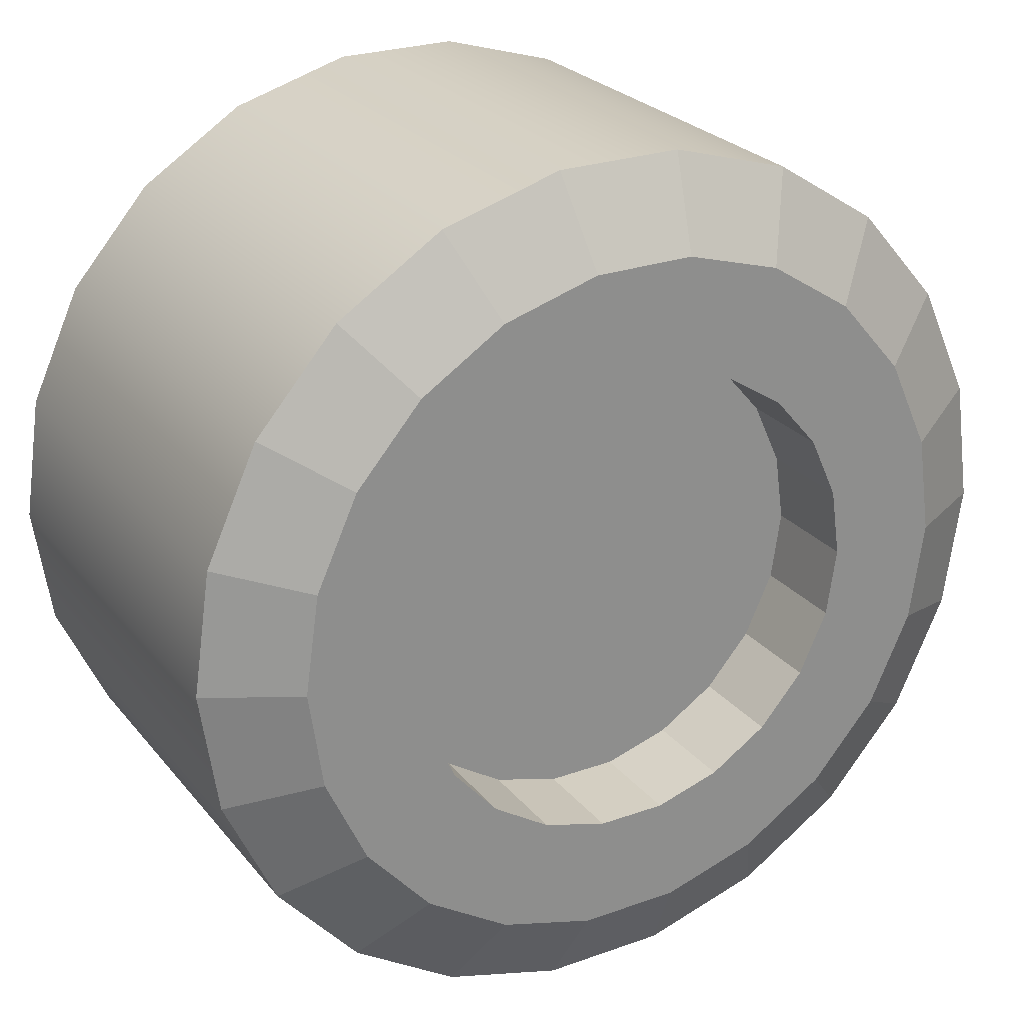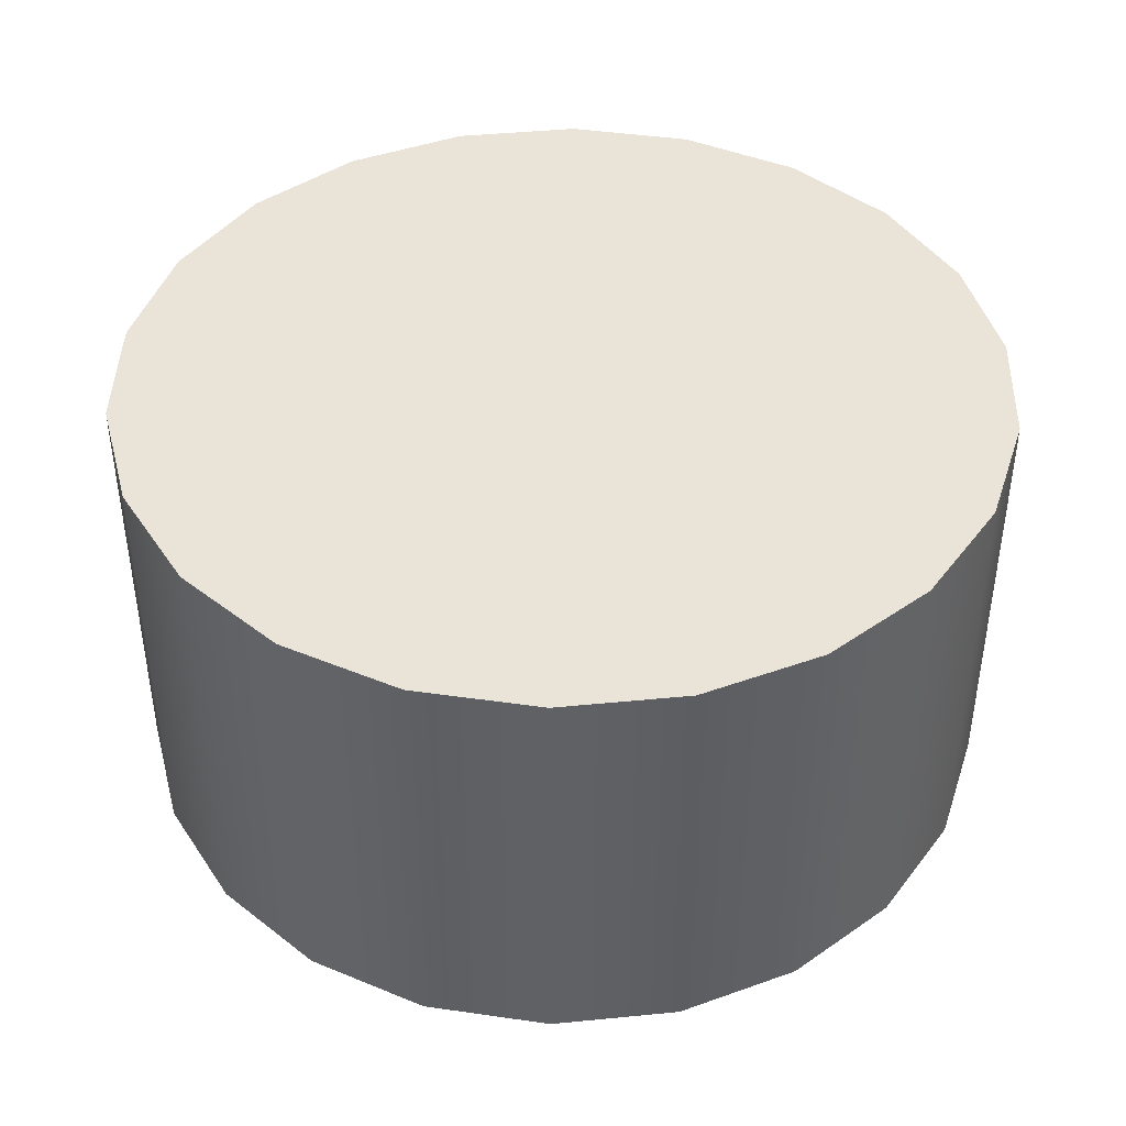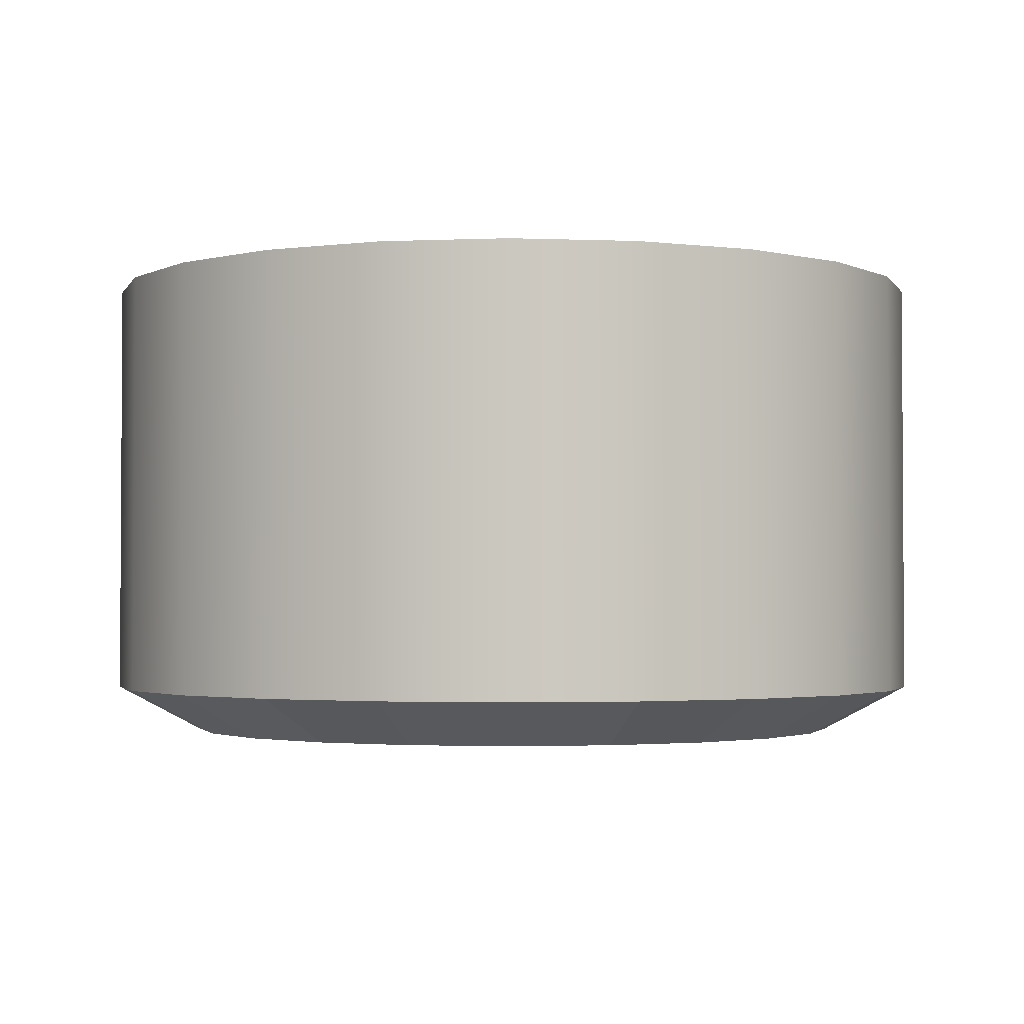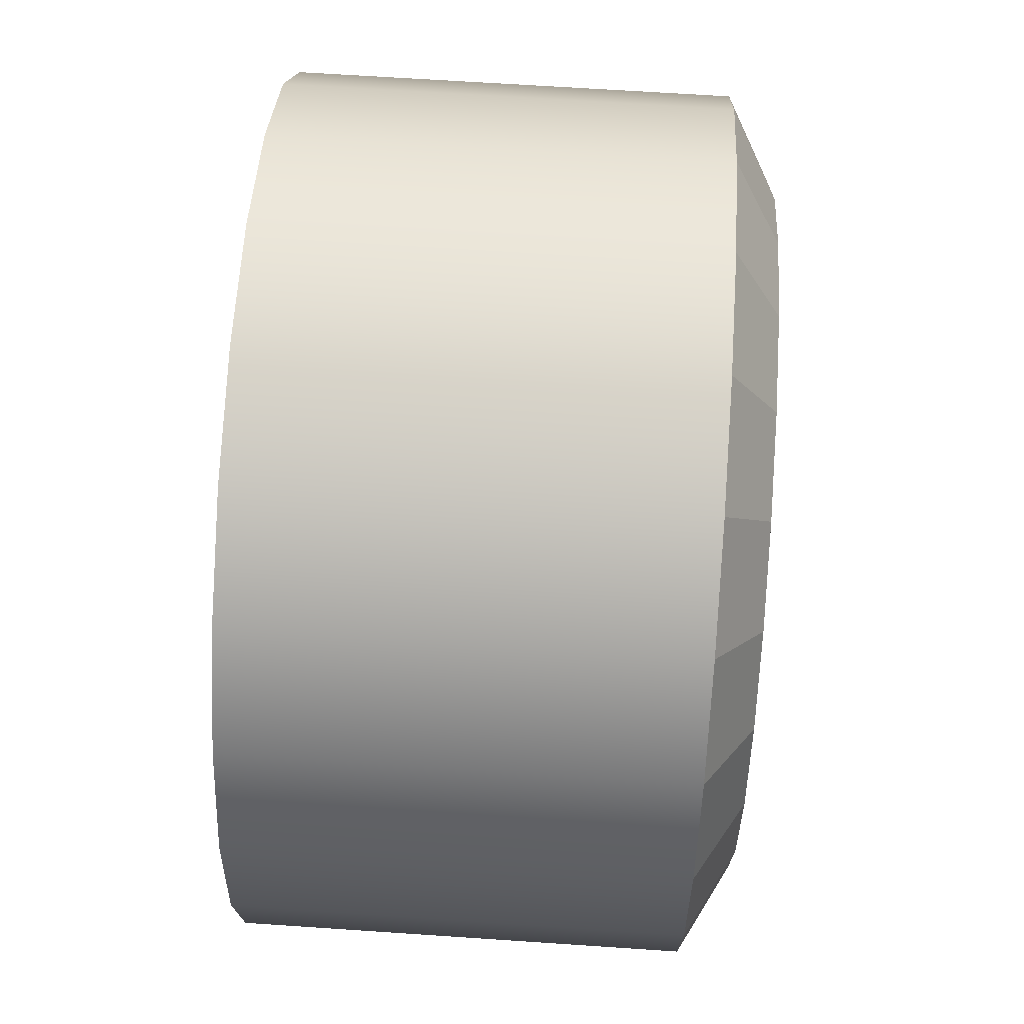
<metadata>
{"format":"obj","ext":"obj","renderer":"f3d","projection":"perspective","resolution":1024,"background":"white","views":[{"elev":25.6,"azim":-29.7,"up":"+Z"},{"elev":43.0,"azim":-72.1,"up":"+Y"},{"elev":-2.2,"azim":-122.3,"up":"+Y"},{"elev":64.5,"azim":-86.1,"up":"+Z"}]}
</metadata>
<code>
g pb_Mesh254940
v -1 -0.5 0
v -1 0.5 0
v -0.9595 -0.5 0.2817
v -0.9595 0.5 0.2817
v -0.9595 -0.5 0.2817
v -0.9595 0.5 0.2817
v -0.8413 -0.5 0.5406
v -0.8413 0.5 0.5406
v -0.8413 -0.5 0.5406
v -0.8413 0.5 0.5406
v -0.6549 -0.5 0.7557
v -0.6549 0.5 0.7557
v -0.6549 -0.5 0.7557
v -0.6549 0.5 0.7557
v -0.4154 -0.5 0.9096
v -0.4154 0.5 0.9096
v -0.4154 -0.5 0.9096
v -0.4154 0.5 0.9096
v -0.1423 -0.5 0.9898
v -0.1423 0.5 0.9898
v -0.1423 -0.5 0.9898
v -0.1423 0.5 0.9898
v 0.1423 -0.5 0.9898
v 0.1423 0.5 0.9898
v 0.1423 -0.5 0.9898
v 0.1423 0.5 0.9898
v 0.4154 -0.5 0.9096
v 0.4154 0.5 0.9096
v 0.4154 -0.5 0.9096
v 0.4154 0.5 0.9096
v 0.6549 -0.5 0.7557
v 0.6549 0.5 0.7557
v 0.6549 -0.5 0.7557
v 0.6549 0.5 0.7557
v 0.8413 -0.5 0.5406
v 0.8413 0.5 0.5406
v 0.8413 -0.5 0.5406
v 0.8413 0.5 0.5406
v 0.9595 -0.5 0.2817
v 0.9595 0.5 0.2817
v 0.9595 -0.5 0.2817
v 0.9595 0.5 0.2817
v 1 -0.5 1.51e-07
v 1 0.5 1.51e-07
v 1 -0.5 1.51e-07
v 1 0.5 1.51e-07
v 0.9595 -0.5 -0.2817
v 0.9595 0.5 -0.2817
v 0.9595 -0.5 -0.2817
v 0.9595 0.5 -0.2817
v 0.8413 -0.5 -0.5406
v 0.8413 0.5 -0.5406
v 0.8413 -0.5 -0.5406
v 0.8413 0.5 -0.5406
v 0.6549 -0.5 -0.7557
v 0.6549 0.5 -0.7557
v 0.6549 -0.5 -0.7557
v 0.6549 0.5 -0.7557
v 0.4154 -0.5 -0.9096
v 0.4154 0.5 -0.9096
v 0.4154 -0.5 -0.9096
v 0.4154 0.5 -0.9096
v 0.1423 -0.5 -0.9898
v 0.1423 0.5 -0.9898
v 0.1423 -0.5 -0.9898
v 0.1423 0.5 -0.9898
v -0.1423 -0.5 -0.9898
v -0.1423 0.5 -0.9898
v -0.1423 -0.5 -0.9898
v -0.1423 0.5 -0.9898
v -0.4154 -0.5 -0.9096
v -0.4154 0.5 -0.9096
v -0.4154 -0.5 -0.9096
v -0.4154 0.5 -0.9096
v -0.6549 -0.5 -0.7557
v -0.6549 0.5 -0.7557
v -0.6549 -0.5 -0.7557
v -0.6549 0.5 -0.7557
v -0.8413 -0.5 -0.5406
v -0.8413 0.5 -0.5406
v -0.8413 -0.5 -0.5406
v -0.8413 0.5 -0.5406
v -0.9595 -0.5 -0.2817
v -0.9595 0.5 -0.2817
v -0.9595 -0.5 -0.2817
v -0.9595 0.5 -0.2817
v -1 -0.5 0
v -1 0.5 0
v -0.522 -0.3857 0.1533
v 3.848e-07 -0.3857 -6.264e-09
v -0.544 -0.3857 -6.264e-09
v -0.4576 -0.3857 0.2941
v -0.3562 -0.3857 0.4111
v -0.226 -0.3857 0.4948
v -0.07742 -0.3857 0.5385
v 0.07742 -0.3857 0.5385
v 0.226 -0.3857 0.4948
v 0.3562 -0.3857 0.4111
v 0.4576 -0.3857 0.2941
v 0.522 -0.3857 0.1533
v 0.544 -0.3857 7.588e-08
v 0.522 -0.3857 -0.1533
v 0.4576 -0.3857 -0.2941
v 3.848e-07 -0.3857 -6.264e-09
v 0.522 -0.3857 -0.1533
v 0.3562 -0.3857 -0.4111
v 0.226 -0.3857 -0.4948
v 0.3562 -0.3857 -0.4111
v 0.07742 -0.3857 -0.5385
v -0.07742 -0.3857 -0.5385
v -0.226 -0.3857 -0.4948
v -0.3562 -0.3857 -0.4111
v -0.4576 -0.3857 -0.2941
v -0.522 -0.3857 -0.1533
v -1 0.5 0
v 3.576e-07 0.5 0
v -0.9595 0.5 0.2817
v -0.8413 0.5 0.5406
v -0.6549 0.5 0.7557
v -0.4154 0.5 0.9096
v -0.1423 0.5 0.9898
v 0.1423 0.5 0.9898
v 0.4154 0.5 0.9096
v 0.6549 0.5 0.7557
v 0.8413 0.5 0.5406
v 0.9595 0.5 0.2817
v 1 0.5 1.51e-07
v 1 0.5 1.51e-07
v 3.576e-07 0.5 0
v 0.9595 0.5 -0.2817
v 0.9595 0.5 -0.2817
v 0.8413 0.5 -0.5406
v 0.6549 0.5 -0.7557
v 0.4154 0.5 -0.9096
v 0.1423 0.5 -0.9898
v -0.1423 0.5 -0.9898
v -0.4154 0.5 -0.9096
v -0.4154 0.5 -0.9096
v -0.6549 0.5 -0.7557
v -0.6549 0.5 -0.7557
v -0.8413 0.5 -0.5406
v -0.9595 0.5 -0.2817
v -0.9595 -0.5 0.2817
v -0.8413 -0.5 0.5406
v -0.7676 -0.6067 0.2254
v -0.673 -0.6067 0.4325
v -1 -0.5 0
v -0.9595 -0.5 0.2817
v -0.8 -0.6067 -3.793e-09
v -0.7676 -0.6067 0.2254
v -0.8413 -0.5 0.5406
v -0.6549 -0.5 0.7557
v -0.673 -0.6067 0.4325
v -0.5239 -0.6067 0.6046
v -0.6549 -0.5 0.7557
v -0.4154 -0.5 0.9096
v -0.5239 -0.6067 0.6046
v -0.3323 -0.6067 0.7277
v -0.4154 -0.5 0.9096
v -0.1423 -0.5 0.9898
v -0.3323 -0.6067 0.7277
v -0.1139 -0.6067 0.7919
v -0.1423 -0.5 0.9898
v 0.1423 -0.5 0.9898
v -0.1139 -0.6067 0.7919
v 0.1139 -0.6067 0.7919
v 0.1423 -0.5 0.9898
v 0.4154 -0.5 0.9096
v 0.1139 -0.6067 0.7919
v 0.3323 -0.6067 0.7277
v 0.4154 -0.5 0.9096
v 0.6549 -0.5 0.7557
v 0.3323 -0.6067 0.7277
v 0.5239 -0.6067 0.6046
v 0.6549 -0.5 0.7557
v 0.8413 -0.5 0.5406
v 0.5239 -0.6067 0.6046
v 0.673 -0.6067 0.4325
v 0.8413 -0.5 0.5406
v 0.9595 -0.5 0.2817
v 0.673 -0.6067 0.4325
v 0.7676 -0.6067 0.2254
v 0.9595 -0.5 0.2817
v 1 -0.5 1.51e-07
v 0.7676 -0.6067 0.2254
v 0.8 -0.6067 1.17e-07
v 1 -0.5 1.51e-07
v 0.9595 -0.5 -0.2817
v 0.8 -0.6067 1.17e-07
v 0.7676 -0.6067 -0.2254
v 0.9595 -0.5 -0.2817
v 0.8413 -0.5 -0.5406
v 0.7676 -0.6067 -0.2254
v 0.673 -0.6067 -0.4325
v 0.8413 -0.5 -0.5406
v 0.6549 -0.5 -0.7557
v 0.673 -0.6067 -0.4325
v 0.5239 -0.6067 -0.6046
v 0.6549 -0.5 -0.7557
v 0.4154 -0.5 -0.9096
v 0.5239 -0.6067 -0.6046
v 0.3323 -0.6067 -0.7277
v 0.4154 -0.5 -0.9096
v 0.1423 -0.5 -0.9898
v 0.3323 -0.6067 -0.7277
v 0.1139 -0.6067 -0.7919
v 0.1423 -0.5 -0.9898
v -0.1423 -0.5 -0.9898
v 0.1139 -0.6067 -0.7919
v -0.1139 -0.6067 -0.7919
v -0.1423 -0.5 -0.9898
v -0.4154 -0.5 -0.9096
v -0.1139 -0.6067 -0.7919
v -0.3323 -0.6067 -0.7277
v -0.4154 -0.5 -0.9096
v -0.6549 -0.5 -0.7557
v -0.3323 -0.6067 -0.7277
v -0.5239 -0.6067 -0.6046
v -0.6549 -0.5 -0.7557
v -0.8413 -0.5 -0.5406
v -0.5239 -0.6067 -0.6046
v -0.673 -0.6067 -0.4325
v -0.8413 -0.5 -0.5406
v -0.9595 -0.5 -0.2817
v -0.673 -0.6067 -0.4325
v -0.7676 -0.6067 -0.2254
v -0.9595 -0.5 -0.2817
v -1 -0.5 0
v -0.7676 -0.6067 -0.2254
v -0.8 -0.6067 -3.793e-09
v -0.7676 -0.6067 0.2254
v -0.673 -0.6067 0.4325
v -0.522 -0.6068 0.1533
v -0.4576 -0.6068 0.2941
v -0.8 -0.6067 -3.793e-09
v -0.7676 -0.6067 0.2254
v -0.544 -0.6068 -6.264e-09
v -0.522 -0.6068 0.1533
v -0.673 -0.6067 0.4325
v -0.5239 -0.6067 0.6046
v -0.4576 -0.6068 0.2941
v -0.3562 -0.6068 0.4111
v -0.3323 -0.6067 0.7277
v -0.226 -0.6068 0.4948
v -0.3323 -0.6067 0.7277
v -0.1139 -0.6067 0.7919
v -0.226 -0.6068 0.4948
v -0.07742 -0.6068 0.5385
v -0.1139 -0.6067 0.7919
v 0.1139 -0.6067 0.7919
v -0.07742 -0.6068 0.5385
v 0.07742 -0.6068 0.5385
v 0.1139 -0.6067 0.7919
v 0.3323 -0.6067 0.7277
v 0.07742 -0.6068 0.5385
v 0.226 -0.6068 0.4948
v 0.3323 -0.6067 0.7277
v 0.5239 -0.6067 0.6046
v 0.226 -0.6068 0.4948
v 0.3562 -0.6068 0.4111
v 0.673 -0.6067 0.4325
v 0.4576 -0.6068 0.2941
v 0.7676 -0.6067 0.2254
v 0.4576 -0.6068 0.2941
v 0.522 -0.6068 0.1533
v 0.7676 -0.6067 0.2254
v 0.8 -0.6067 1.17e-07
v 0.522 -0.6068 0.1533
v 0.544 -0.6068 7.588e-08
v 0.8 -0.6067 1.17e-07
v 0.7676 -0.6067 -0.2254
v 0.544 -0.6068 7.588e-08
v 0.522 -0.6068 -0.1533
v 0.7676 -0.6067 -0.2254
v 0.673 -0.6067 -0.4325
v 0.522 -0.6068 -0.1533
v 0.4576 -0.6068 -0.2941
v 0.5239 -0.6067 -0.6046
v 0.4576 -0.6068 -0.2941
v 0.3562 -0.6068 -0.4111
v 0.3323 -0.6067 -0.7277
v 0.226 -0.6068 -0.4948
v 0.3323 -0.6067 -0.7277
v 0.1139 -0.6067 -0.7919
v 0.226 -0.6068 -0.4948
v 0.07742 -0.6068 -0.5385
v 0.1139 -0.6067 -0.7919
v -0.1139 -0.6067 -0.7919
v 0.07742 -0.6068 -0.5385
v -0.07742 -0.6068 -0.5385
v -0.1139 -0.6067 -0.7919
v -0.3323 -0.6067 -0.7277
v -0.07742 -0.6068 -0.5385
v -0.226 -0.6068 -0.4948
v -0.3323 -0.6067 -0.7277
v -0.5239 -0.6067 -0.6046
v -0.226 -0.6068 -0.4948
v -0.3562 -0.6068 -0.4111
v -0.673 -0.6067 -0.4325
v -0.4576 -0.6068 -0.2941
v -0.7676 -0.6067 -0.2254
v -0.4576 -0.6068 -0.2941
v -0.522 -0.6068 -0.1533
v -0.7676 -0.6067 -0.2254
v -0.8 -0.6067 -3.793e-09
v -0.522 -0.6068 -0.1533
v -0.544 -0.6068 -6.264e-09
v -0.522 -0.6068 0.1533
v -0.4576 -0.6068 0.2941
v -0.522 -0.3857 0.1533
v -0.4576 -0.3857 0.2941
v -0.544 -0.6068 -6.264e-09
v -0.522 -0.6068 0.1533
v -0.544 -0.3857 -6.264e-09
v -0.522 -0.3857 0.1533
v -0.4576 -0.6068 0.2941
v -0.3562 -0.6068 0.4111
v -0.4576 -0.3857 0.2941
v -0.3562 -0.3857 0.4111
v -0.3562 -0.6068 0.4111
v -0.226 -0.6068 0.4948
v -0.3562 -0.3857 0.4111
v -0.226 -0.3857 0.4948
v -0.226 -0.6068 0.4948
v -0.07742 -0.6068 0.5385
v -0.226 -0.3857 0.4948
v -0.07742 -0.3857 0.5385
v -0.07742 -0.6068 0.5385
v 0.07742 -0.6068 0.5385
v -0.07742 -0.3857 0.5385
v 0.07742 -0.3857 0.5385
v 0.07742 -0.6068 0.5385
v 0.226 -0.6068 0.4948
v 0.07742 -0.3857 0.5385
v 0.226 -0.3857 0.4948
v 0.226 -0.6068 0.4948
v 0.3562 -0.6068 0.4111
v 0.226 -0.3857 0.4948
v 0.3562 -0.3857 0.4111
v 0.3562 -0.6068 0.4111
v 0.4576 -0.6068 0.2941
v 0.3562 -0.3857 0.4111
v 0.4576 -0.3857 0.2941
v 0.4576 -0.6068 0.2941
v 0.522 -0.6068 0.1533
v 0.4576 -0.3857 0.2941
v 0.522 -0.3857 0.1533
v 0.522 -0.6068 0.1533
v 0.544 -0.6068 7.588e-08
v 0.522 -0.3857 0.1533
v 0.544 -0.3857 7.588e-08
v 0.544 -0.6068 7.588e-08
v 0.522 -0.6068 -0.1533
v 0.544 -0.3857 7.588e-08
v 0.522 -0.3857 -0.1533
v 0.522 -0.6068 -0.1533
v 0.4576 -0.6068 -0.2941
v 0.522 -0.3857 -0.1533
v 0.4576 -0.3857 -0.2941
v 0.4576 -0.6068 -0.2941
v 0.3562 -0.6068 -0.4111
v 0.4576 -0.3857 -0.2941
v 0.3562 -0.3857 -0.4111
v 0.3562 -0.6068 -0.4111
v 0.226 -0.6068 -0.4948
v 0.3562 -0.3857 -0.4111
v 0.226 -0.3857 -0.4948
v 0.226 -0.6068 -0.4948
v 0.07742 -0.6068 -0.5385
v 0.226 -0.3857 -0.4948
v 0.07742 -0.3857 -0.5385
v 0.07742 -0.6068 -0.5385
v -0.07742 -0.6068 -0.5385
v 0.07742 -0.3857 -0.5385
v -0.07742 -0.3857 -0.5385
v -0.07742 -0.6068 -0.5385
v -0.226 -0.6068 -0.4948
v -0.07742 -0.3857 -0.5385
v -0.226 -0.3857 -0.4948
v -0.226 -0.6068 -0.4948
v -0.3562 -0.6068 -0.4111
v -0.226 -0.3857 -0.4948
v -0.3562 -0.3857 -0.4111
v -0.3562 -0.6068 -0.4111
v -0.4576 -0.6068 -0.2941
v -0.3562 -0.3857 -0.4111
v -0.4576 -0.3857 -0.2941
v -0.4576 -0.6068 -0.2941
v -0.522 -0.6068 -0.1533
v -0.4576 -0.3857 -0.2941
v -0.522 -0.3857 -0.1533
v -0.522 -0.6068 -0.1533
v -0.544 -0.6068 -6.264e-09
v -0.522 -0.3857 -0.1533
v -0.544 -0.3857 -6.264e-09
g pb_Mesh254940_0
f 3 2 1
f 3 4 2
f 7 6 5
f 7 8 6
f 11 10 9
f 11 12 10
f 15 14 13
f 15 16 14
f 19 18 17
f 19 20 18
f 23 22 21
f 23 24 22
f 27 26 25
f 27 28 26
f 31 30 29
f 31 32 30
f 35 34 33
f 35 36 34
f 39 38 37
f 39 40 38
f 43 42 41
f 43 44 42
f 47 46 45
f 47 48 46
f 51 50 49
f 51 52 50
f 55 54 53
f 55 56 54
f 59 58 57
f 59 60 58
f 63 62 61
f 63 64 62
f 67 66 65
f 67 68 66
f 71 70 69
f 71 72 70
f 75 74 73
f 75 76 74
f 79 78 77
f 79 80 78
f 83 82 81
f 83 84 82
f 87 86 85
f 87 88 86
f 91 90 89
f 89 90 92
f 92 90 93
f 93 90 94
f 94 90 95
f 95 90 96
f 96 90 97
f 97 90 98
f 98 90 99
f 99 90 100
f 100 90 101
f 101 90 102
f 105 104 103
f 103 104 106
f 108 90 107
f 107 90 109
f 109 90 110
f 110 90 111
f 111 90 112
f 112 90 113
f 113 90 114
f 114 90 91
f 117 116 115
f 118 116 117
f 119 116 118
f 120 116 119
f 121 116 120
f 122 116 121
f 123 116 122
f 124 116 123
f 125 116 124
f 126 116 125
f 127 116 126
f 130 129 128
f 132 116 131
f 133 116 132
f 134 116 133
f 135 116 134
f 136 116 135
f 137 116 136
f 139 129 138
f 141 116 140
f 142 116 141
f 115 116 142
f 145 144 143
f 145 146 144
f 149 148 147
f 149 150 148
f 153 152 151
f 153 154 152
f 157 156 155
f 157 158 156
f 161 160 159
f 161 162 160
f 165 164 163
f 165 166 164
f 169 168 167
f 169 170 168
f 173 172 171
f 173 174 172
f 177 176 175
f 177 178 176
f 181 180 179
f 181 182 180
f 185 184 183
f 185 186 184
f 189 188 187
f 189 190 188
f 193 192 191
f 193 194 192
f 197 196 195
f 197 198 196
f 201 200 199
f 201 202 200
f 205 204 203
f 205 206 204
f 209 208 207
f 209 210 208
f 213 212 211
f 213 214 212
f 217 216 215
f 217 218 216
f 221 220 219
f 221 222 220
f 225 224 223
f 225 226 224
f 229 228 227
f 229 230 228
f 233 232 231
f 233 234 232
f 237 236 235
f 237 238 236
f 241 240 239
f 241 242 240
f 242 243 240
f 242 244 243
f 247 246 245
f 247 248 246
f 251 250 249
f 251 252 250
f 255 254 253
f 255 256 254
f 259 258 257
f 259 260 258
f 260 261 258
f 260 262 261
f 264 263 261
f 264 265 263
f 268 267 266
f 268 269 267
f 272 271 270
f 272 273 271
f 276 275 274
f 276 277 275
f 279 278 275
f 279 280 278
f 280 281 278
f 280 282 281
f 285 284 283
f 285 286 284
f 289 288 287
f 289 290 288
f 293 292 291
f 293 294 292
f 297 296 295
f 297 298 296
f 298 299 296
f 298 300 299
f 302 301 299
f 302 303 301
f 306 305 304
f 306 307 305
f 310 309 308
f 310 311 309
f 314 313 312
f 314 315 313
f 318 317 316
f 318 319 317
f 322 321 320
f 322 323 321
f 326 325 324
f 326 327 325
f 330 329 328
f 330 331 329
f 334 333 332
f 334 335 333
f 338 337 336
f 338 339 337
f 342 341 340
f 342 343 341
f 346 345 344
f 346 347 345
f 350 349 348
f 350 351 349
f 354 353 352
f 354 355 353
f 358 357 356
f 358 359 357
f 362 361 360
f 362 363 361
f 366 365 364
f 366 367 365
f 370 369 368
f 370 371 369
f 374 373 372
f 374 375 373
f 378 377 376
f 378 379 377
f 382 381 380
f 382 383 381
f 386 385 384
f 386 387 385
f 390 389 388
f 390 391 389
f 394 393 392
f 394 395 393

</code>
